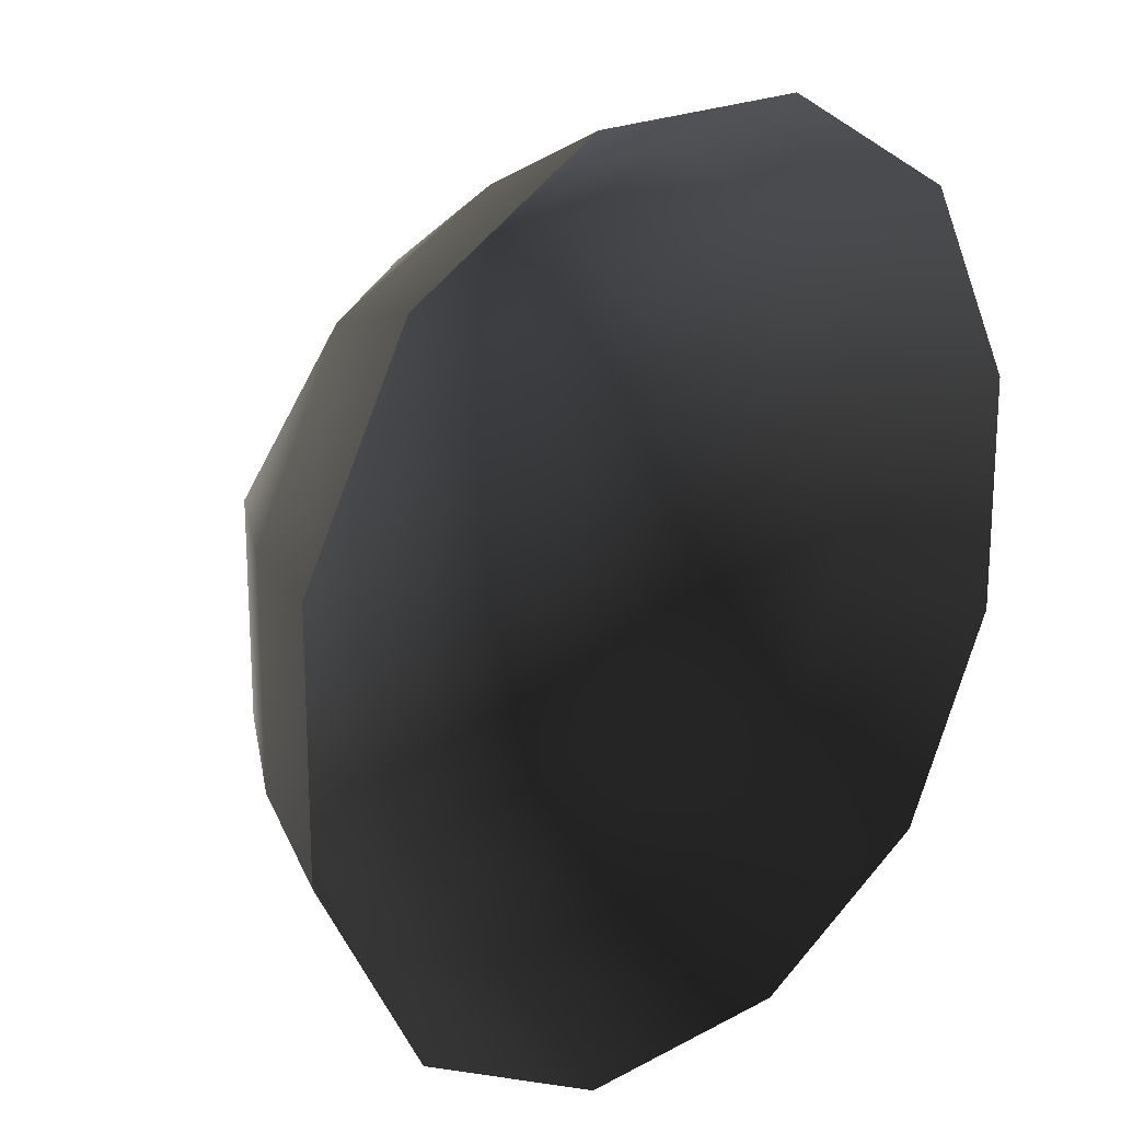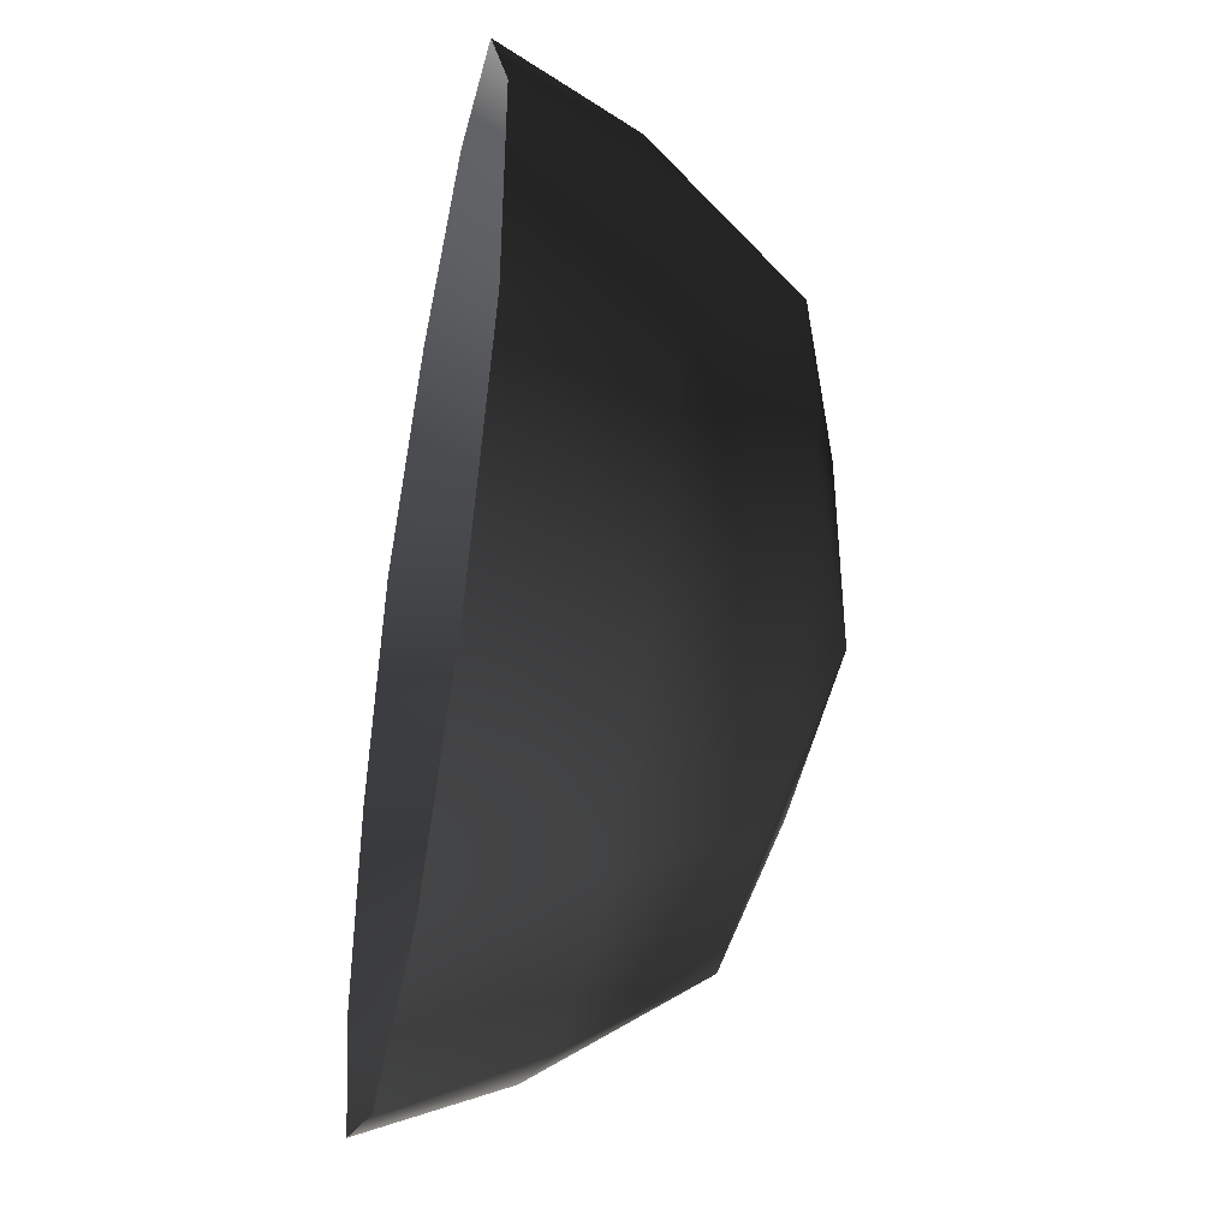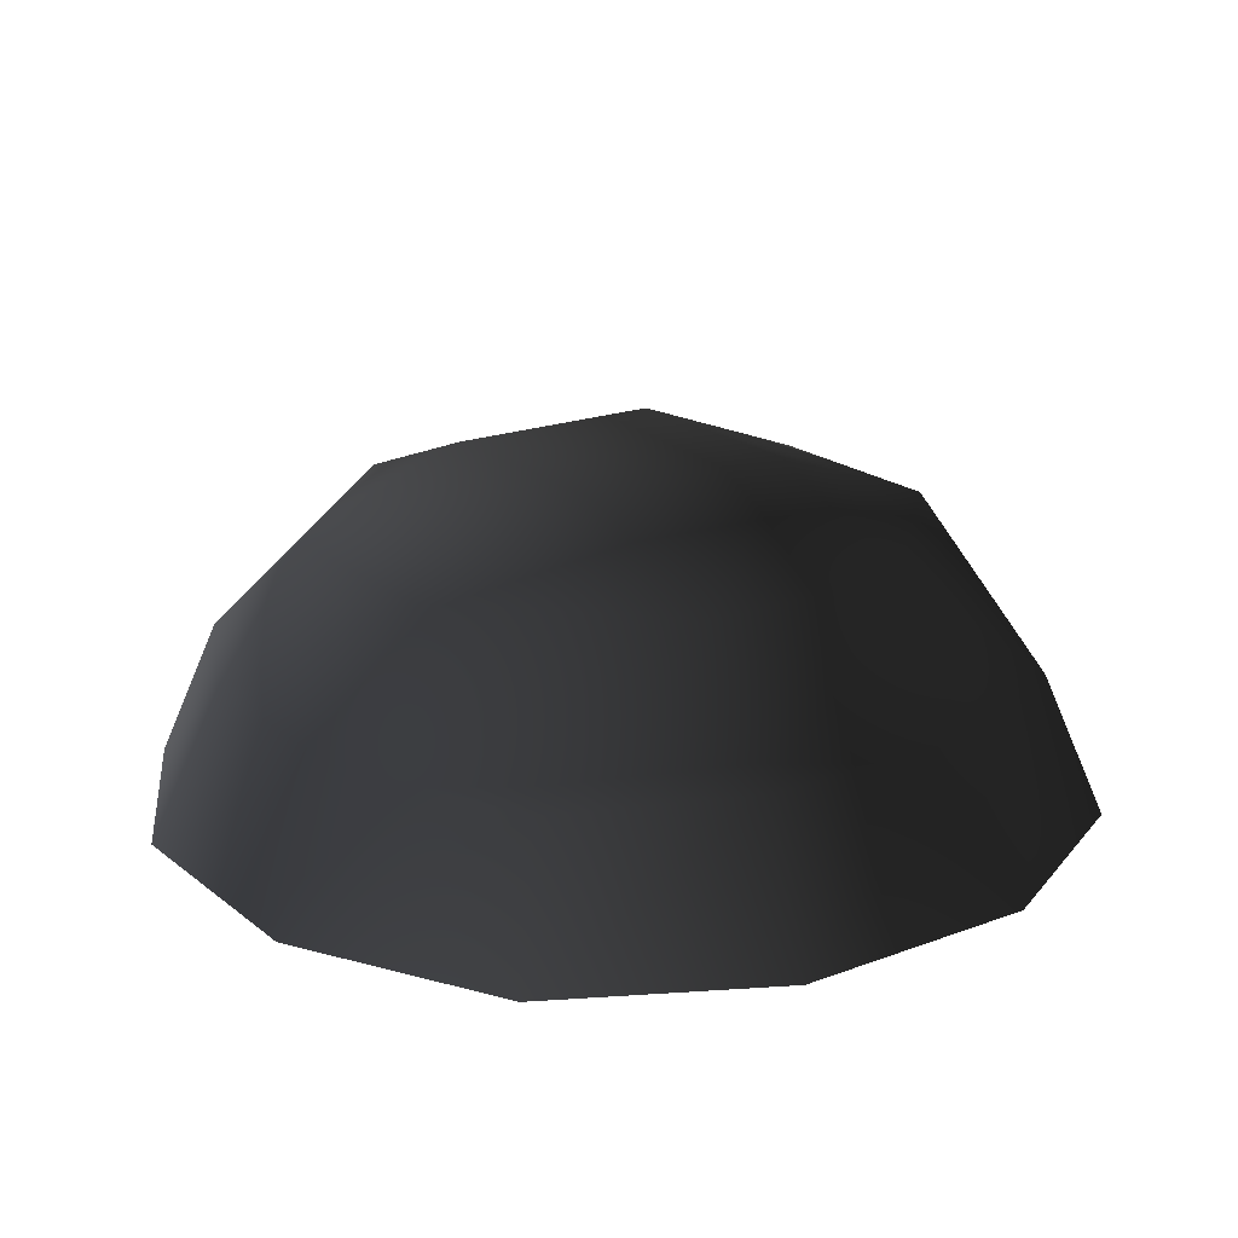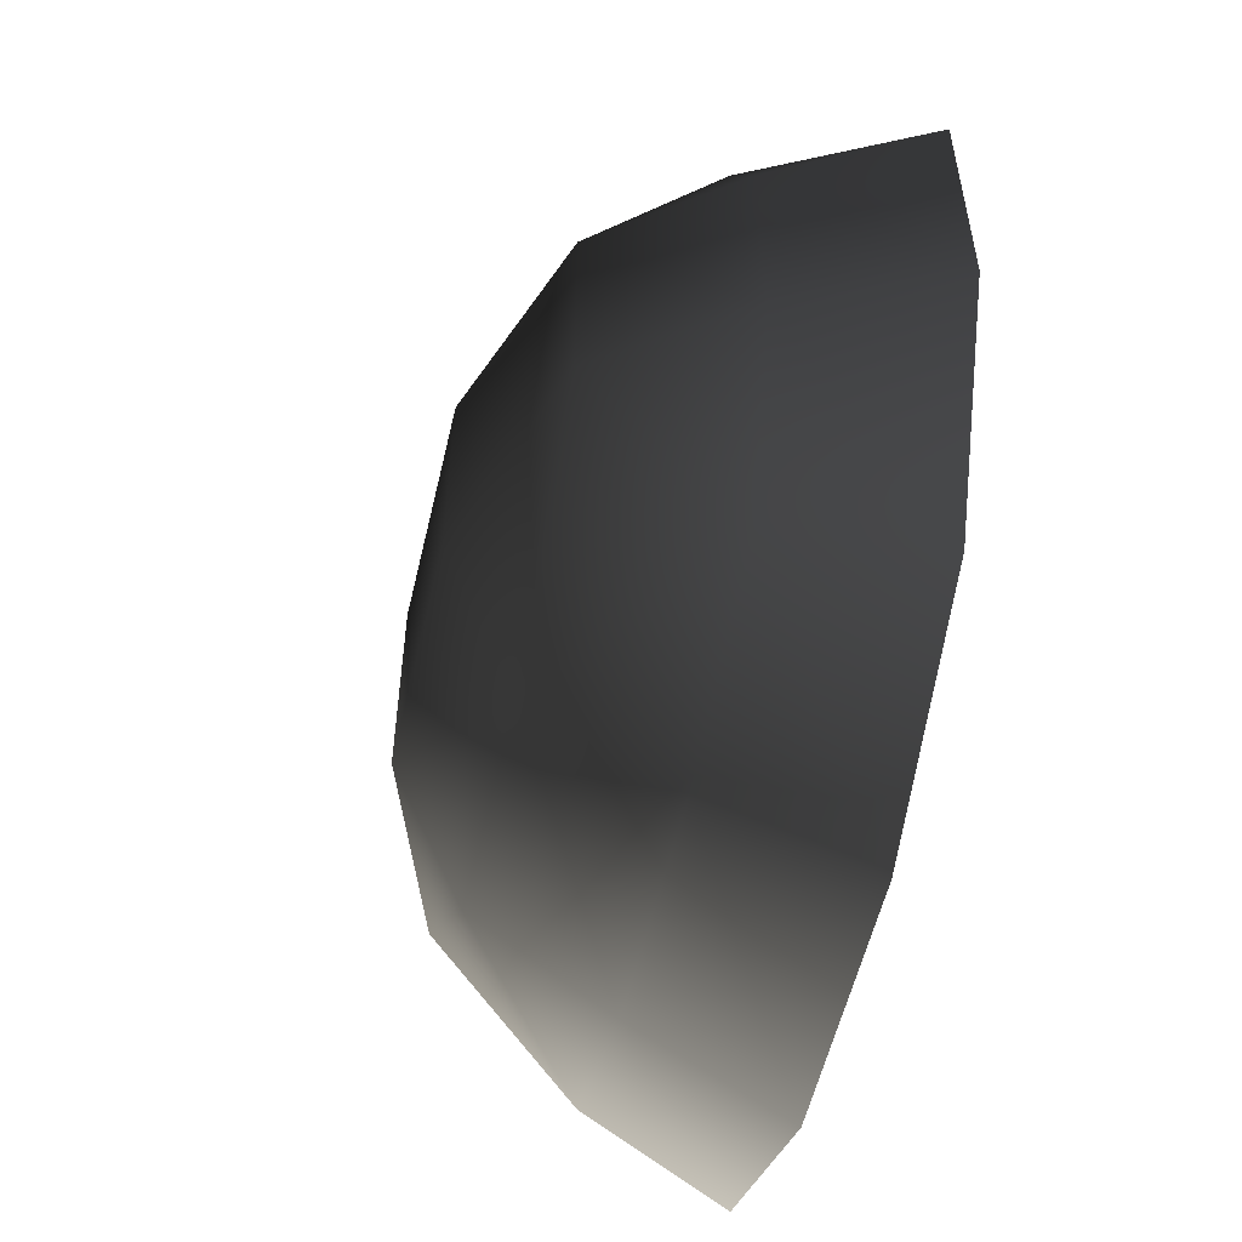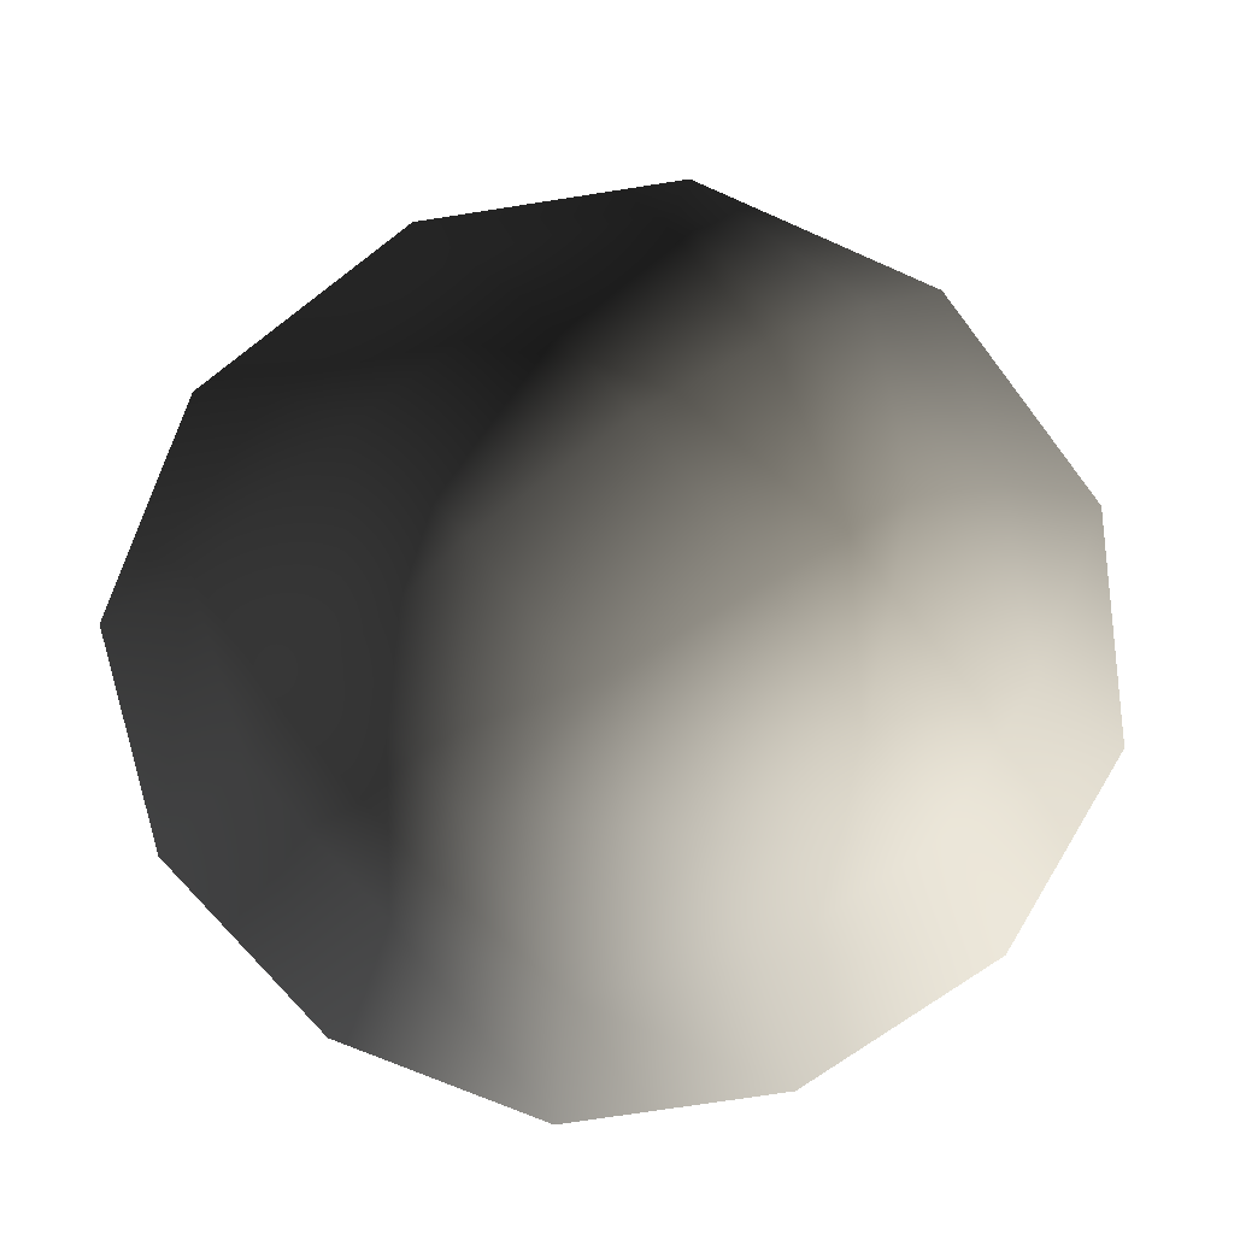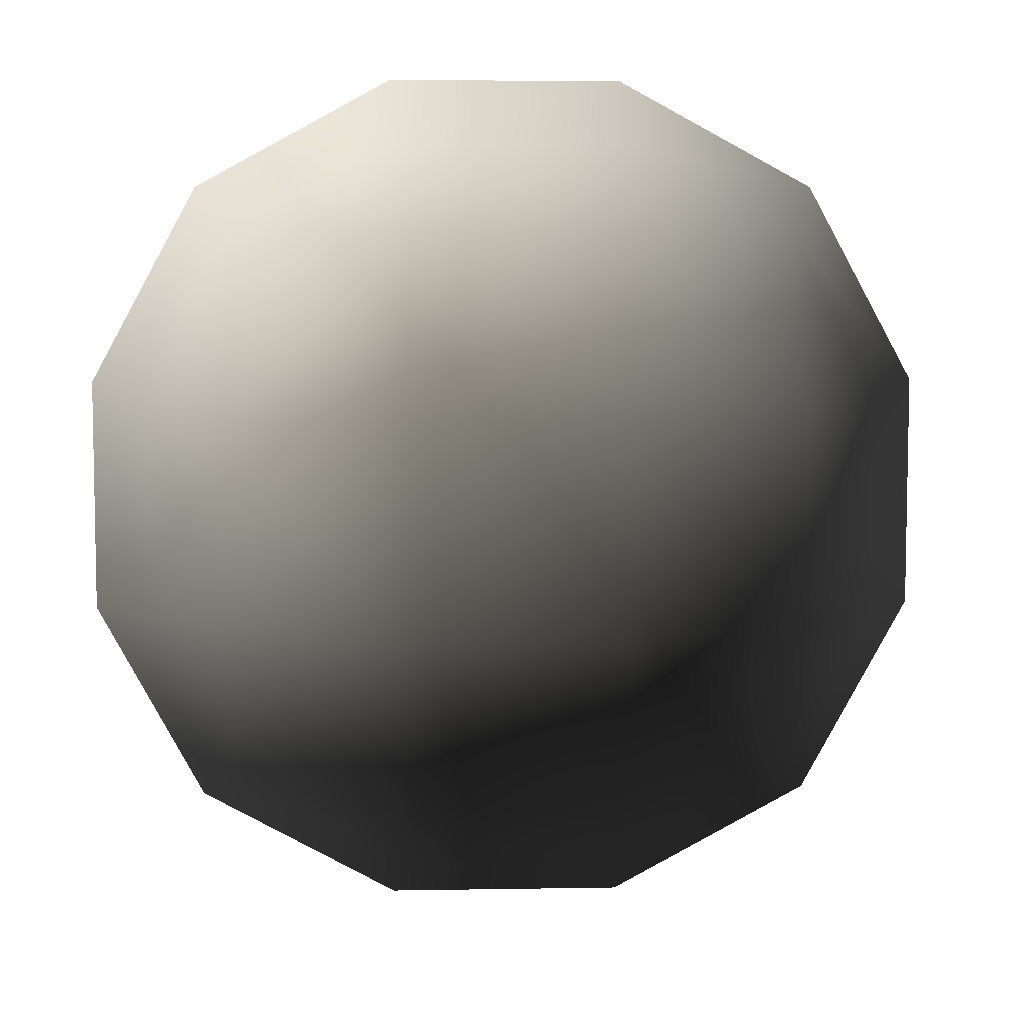
<metadata>
{"format":"obj","ext":"obj","renderer":"f3d","projection":"perspective","resolution":1024,"background":"white","views":[{"elev":20.0,"azim":135.4,"up":"+Y"},{"elev":-43.4,"azim":-100.7,"up":"+Y"},{"elev":19.5,"azim":55.0,"up":"+Z"},{"elev":-55.8,"azim":76.9,"up":"+Y"},{"elev":-68.1,"azim":37.5,"up":"+Z"},{"elev":7.1,"azim":-2.9,"up":"+Y"}]}
</metadata>
<code>
v -5.014 1.795 2.028
v -5.025 5.025 -0.3002
v -1.795 5.014 2.028
v -1.9 6.545 -0.1941
v 1.9 6.545 -0.1941
v 1.795 5.014 2.028
v 1.902 1.902 3.178
v -1.902 1.902 3.178
v 1.902 -1.902 3.178
v -1.902 -1.902 3.178
v 1.795 -5.014 2.028
v -1.795 -5.014 2.028
v 5.014 -1.795 2.028
v 5.025 -5.025 -0.3002
v 5.014 1.795 2.028
v 5.025 5.025 -0.3002
v -5.014 -1.795 2.028
v -6.545 1.9 -0.1941
v -6.545 -1.9 -0.1941
v -7.74 2.142 -2.693
v -7.74 -2.142 -2.693
v -5.025 -5.025 -0.3002
v -5.771 -5.771 -2.722
v 6.545 -1.9 -0.1941
v 6.545 1.9 -0.1941
v 7.74 -2.142 -2.693
v 7.74 2.142 -2.693
v 5.771 5.771 -2.722
v -1.9 -6.545 -0.1941
v 1.9 -6.545 -0.1941
v -2.142 -7.74 -2.693
v 2.142 -7.74 -2.693
v 5.771 -5.771 -2.722
v 2.142 7.74 -2.693
v -2.142 7.74 -2.693
v -5.771 5.771 -2.722
g Rock_single_t1(Clone)_32534_522
f 1 3 2
f 4 2 3
f 3 5 4
f 3 6 5
f 7 6 3
f 7 3 8
f 8 3 1
f 9 7 8
f 9 8 10
f 10 8 1
f 11 9 10
f 11 10 12
f 13 7 9
f 9 11 13
f 13 11 14
f 13 15 7
f 7 15 6
f 6 15 16
f 5 6 16
f 10 17 12
f 10 1 17
f 17 1 18
f 17 18 19
f 19 18 20
f 19 20 21
f 22 12 17
f 22 19 21
f 19 22 17
f 22 21 23
f 15 13 24
f 24 13 14
f 15 24 25
f 25 16 15
f 25 24 26
f 25 26 27
f 16 25 27
f 16 27 28
f 29 22 23
f 29 12 22
f 11 12 29
f 11 29 30
f 30 29 31
f 29 23 31
f 30 31 32
f 30 14 11
f 14 30 32
f 14 32 33
f 24 33 26
f 24 14 33
f 5 28 34
f 4 5 34
f 4 34 35
f 2 4 35
f 2 35 36
f 5 16 28
f 18 2 36
f 18 36 20
f 18 1 2

</code>
